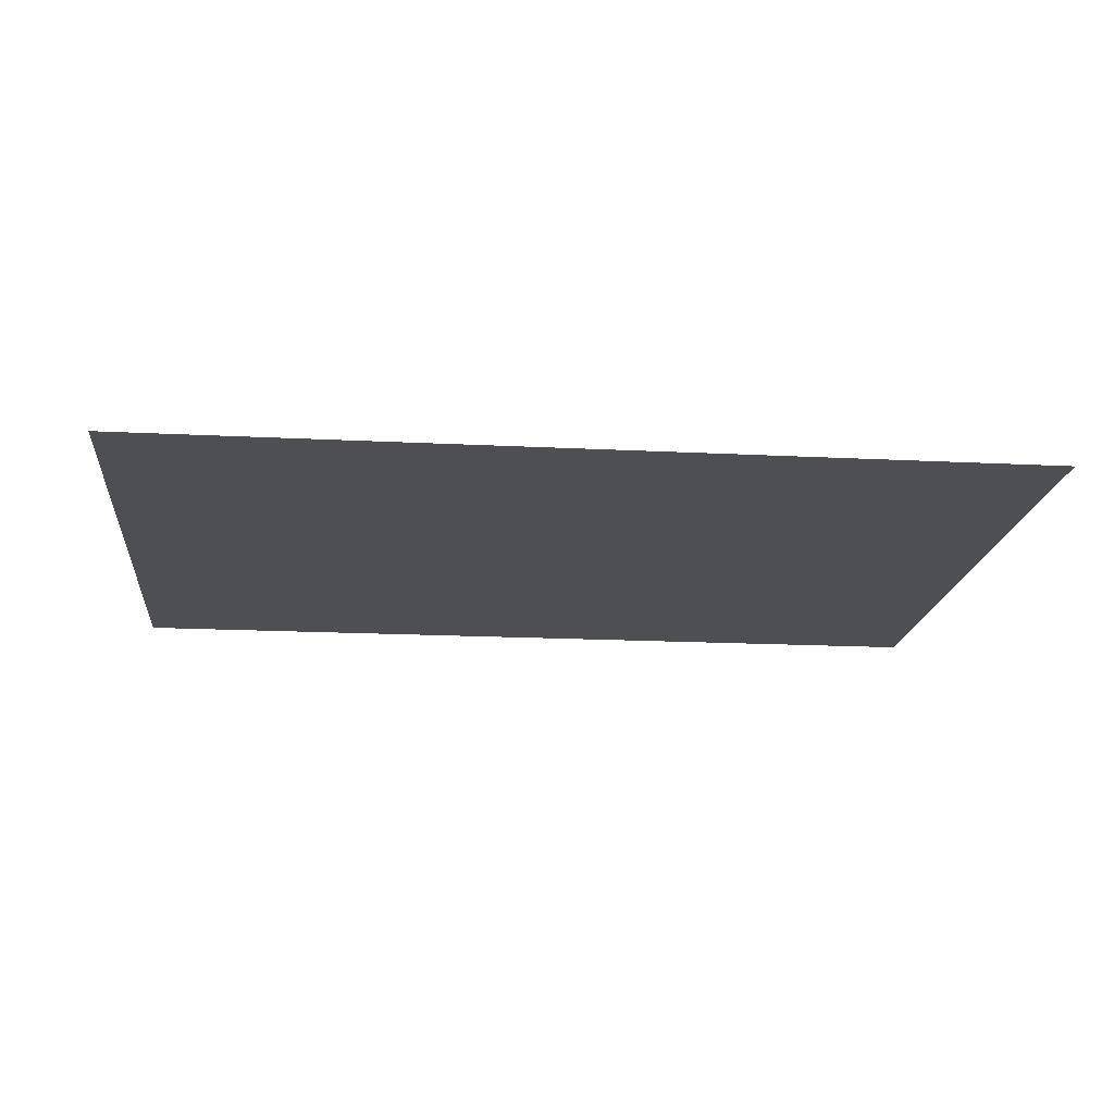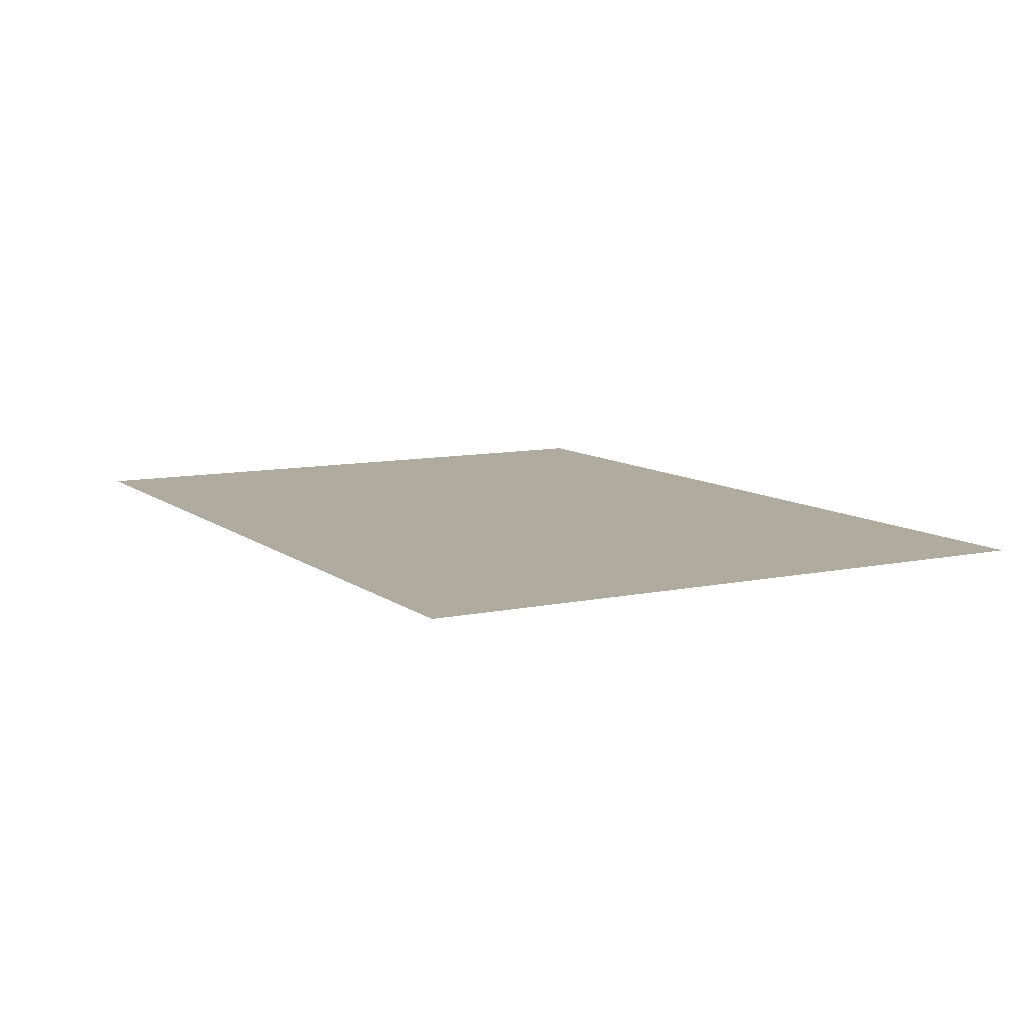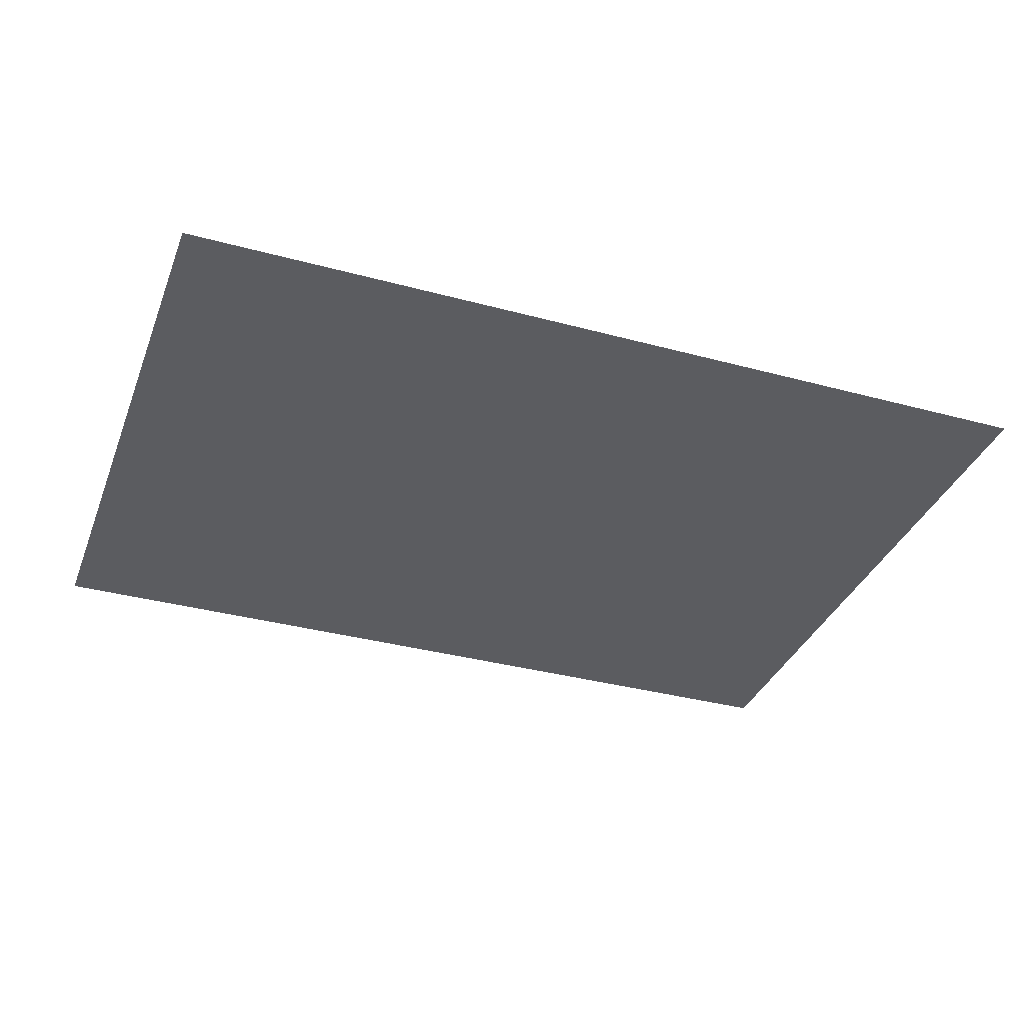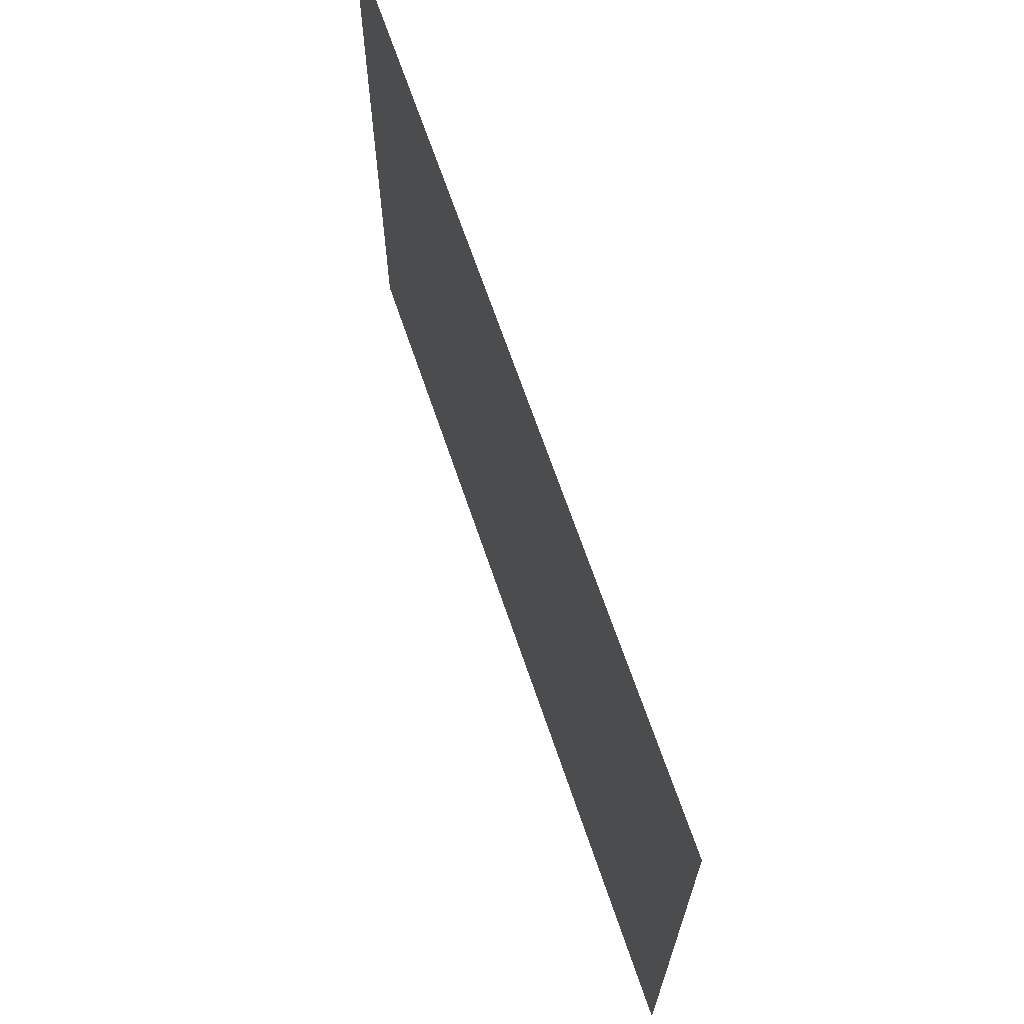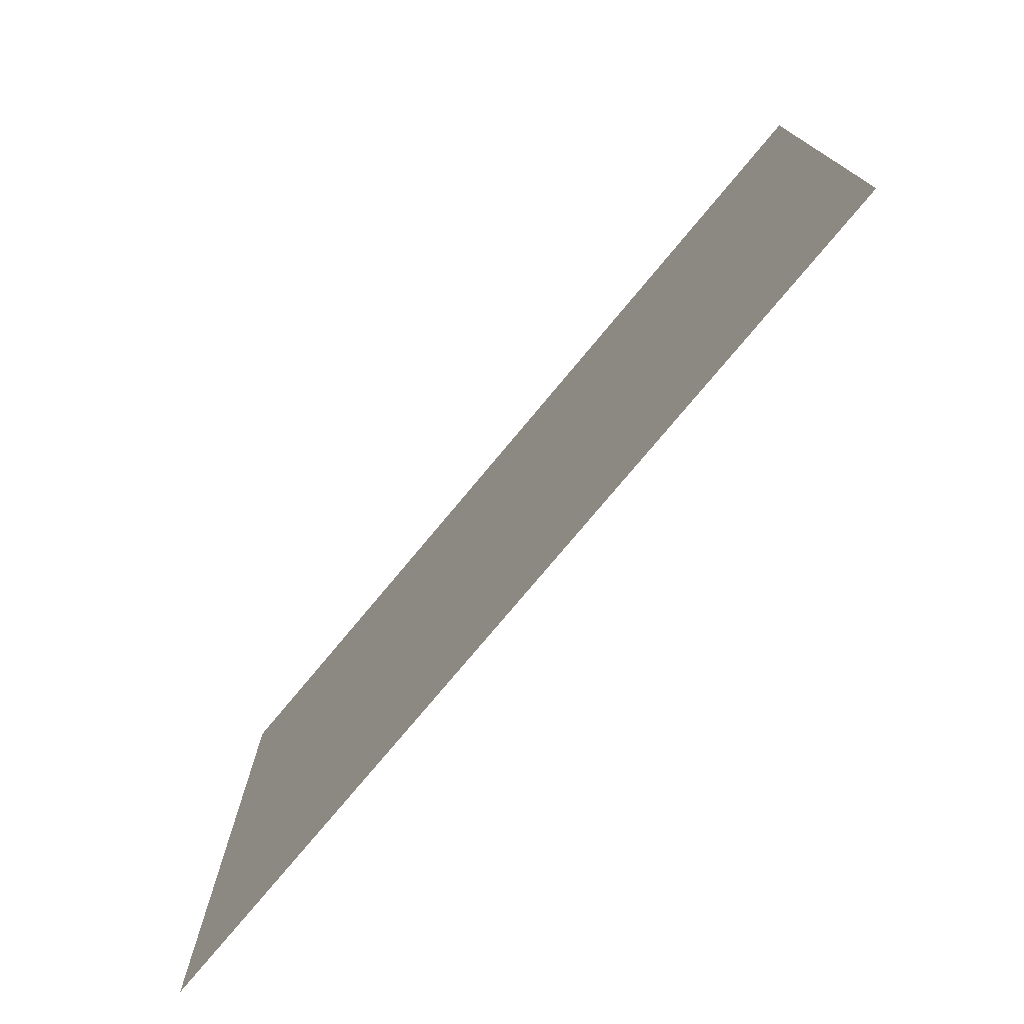
<metadata>
{"format":"obj","ext":"obj","renderer":"f3d","projection":"perspective","resolution":1024,"background":"white","views":[{"elev":-17.5,"azim":174.2,"up":"+Z"},{"elev":9.6,"azim":-118.9,"up":"+Z"},{"elev":-35.3,"azim":-19.7,"up":"+Z"},{"elev":67.0,"azim":-108.7,"up":"+Y"},{"elev":-75.8,"azim":50.3,"up":"+Y"}]}
</metadata>
<code>
v -6784 -2304 0
v -6912 -2304 0
v -6912 -2211 0
v -6784 -2211 0
g Fase1_mesh_0003
f 1 2 3 4

</code>
